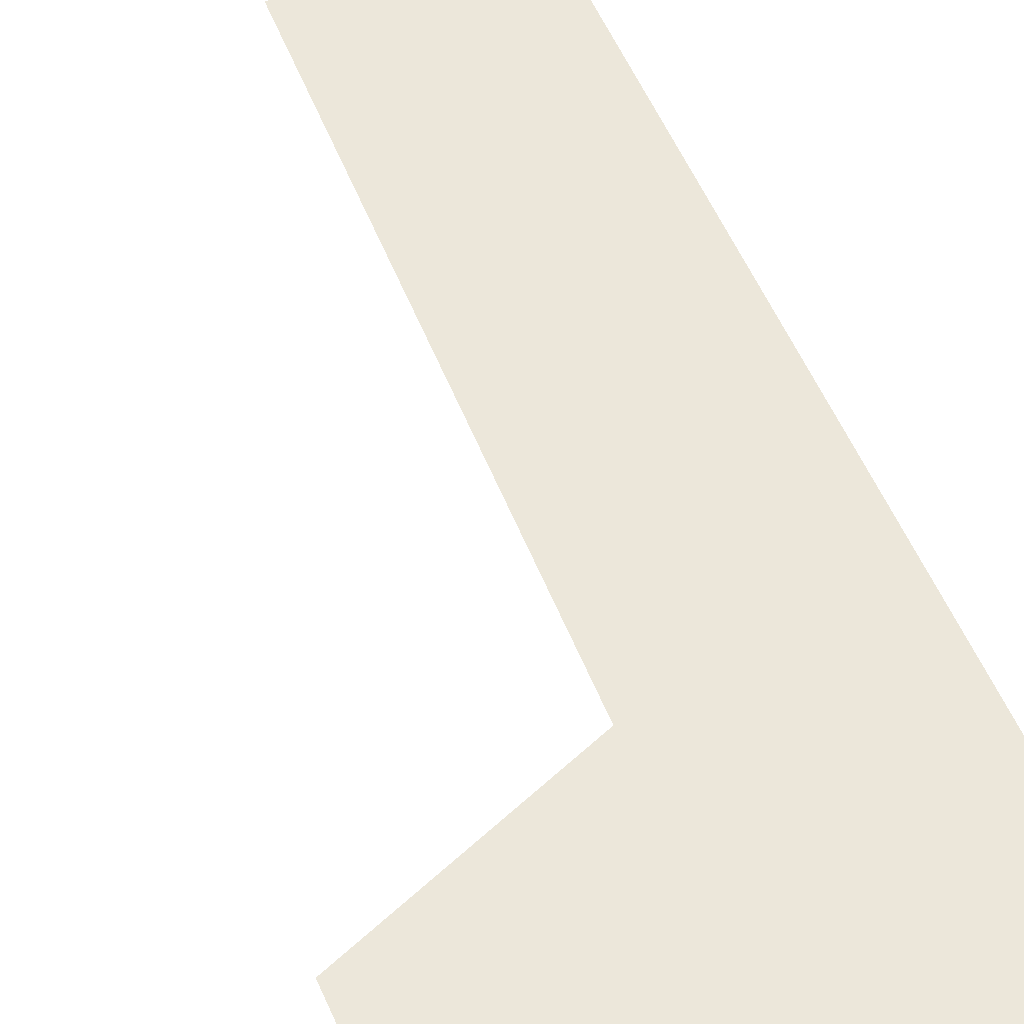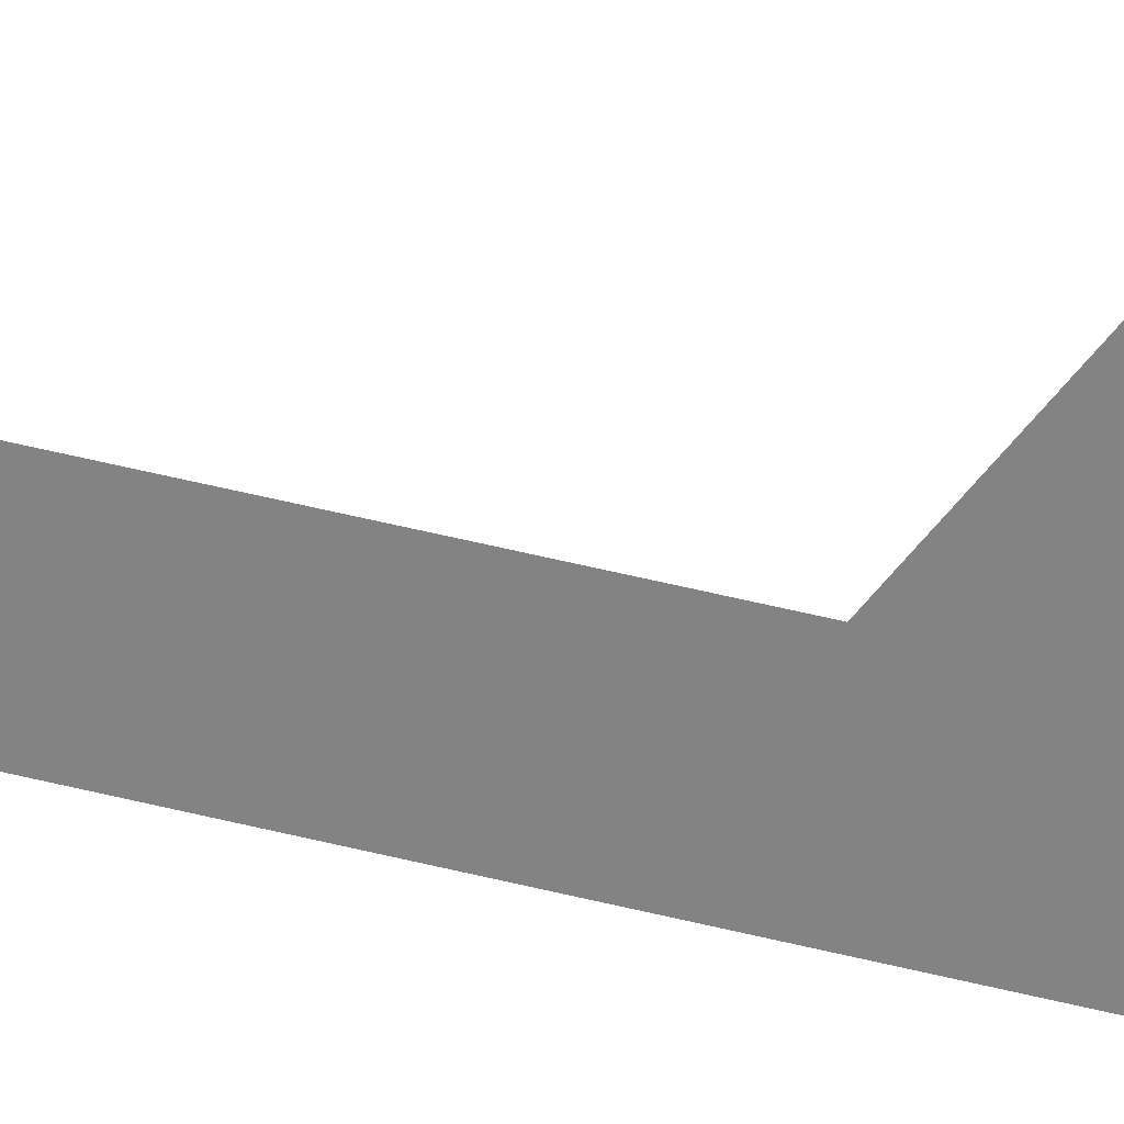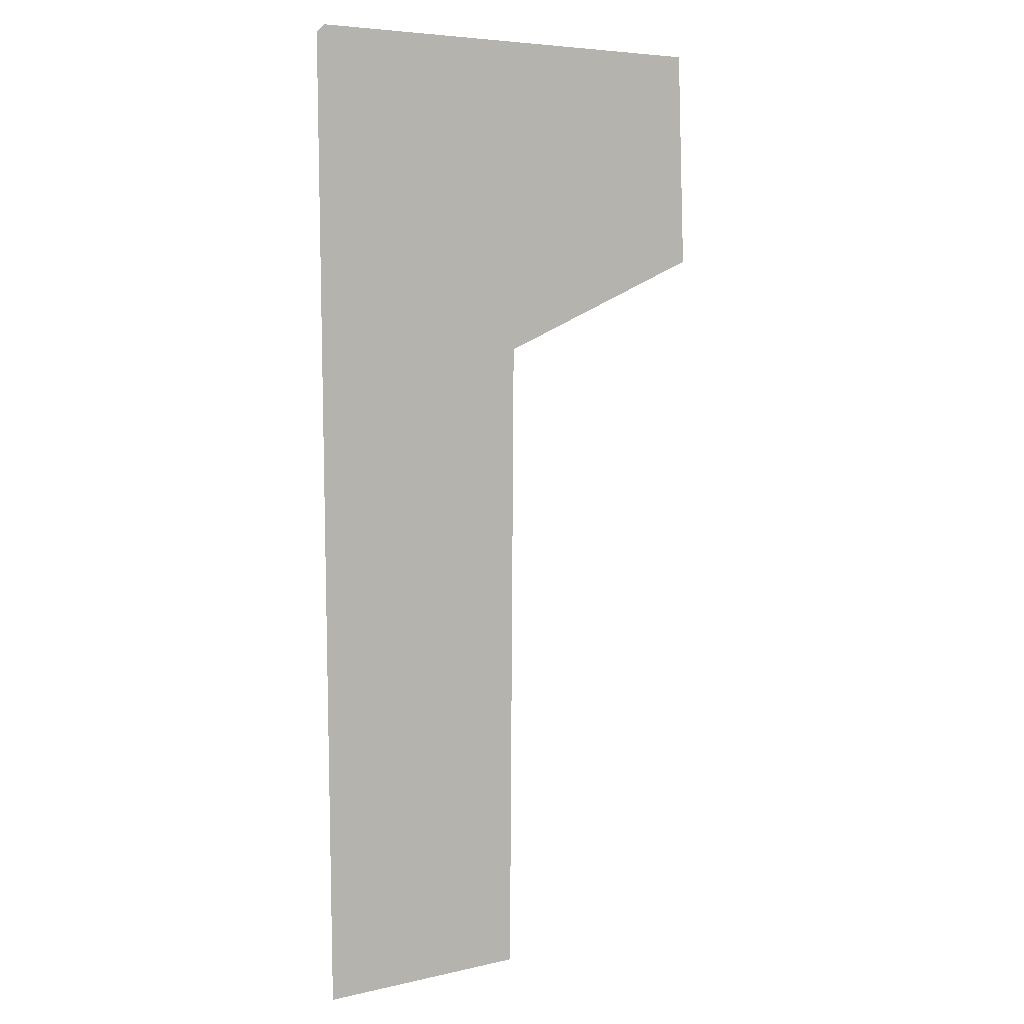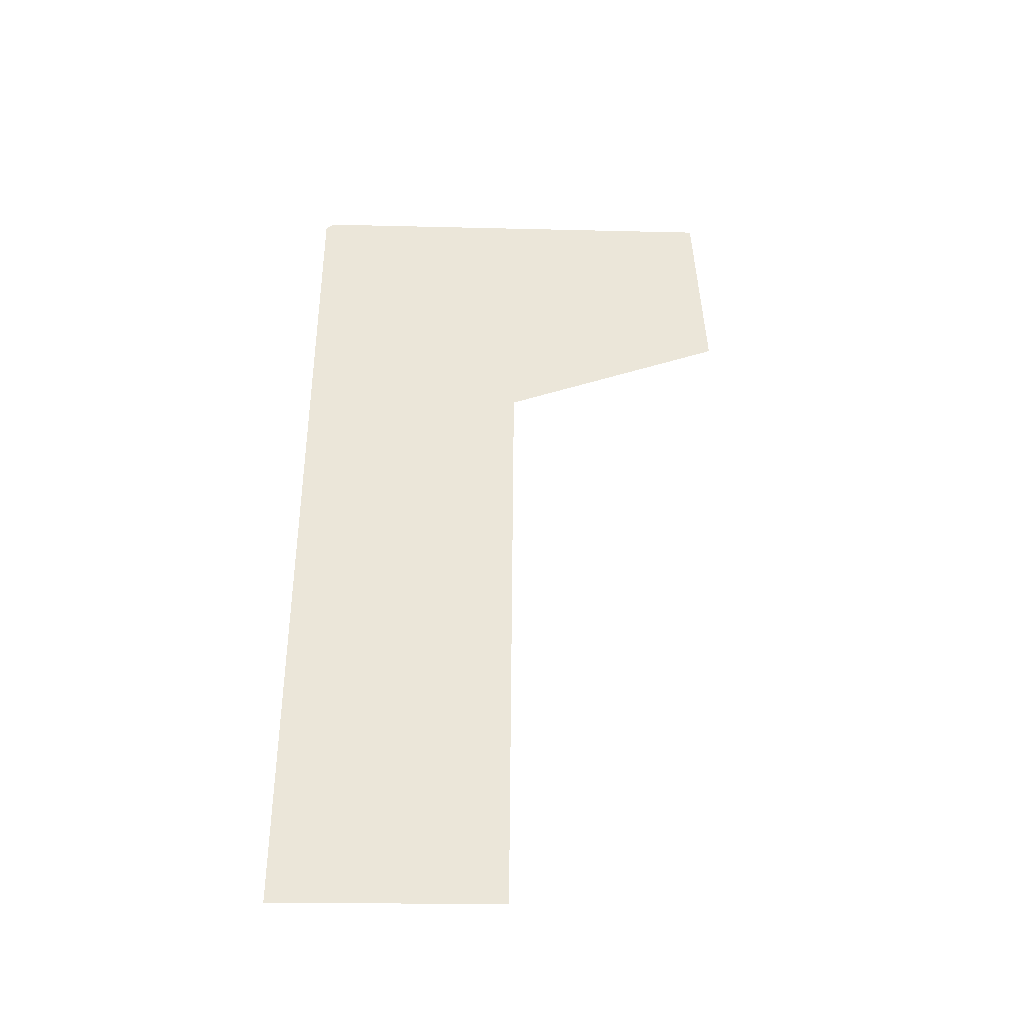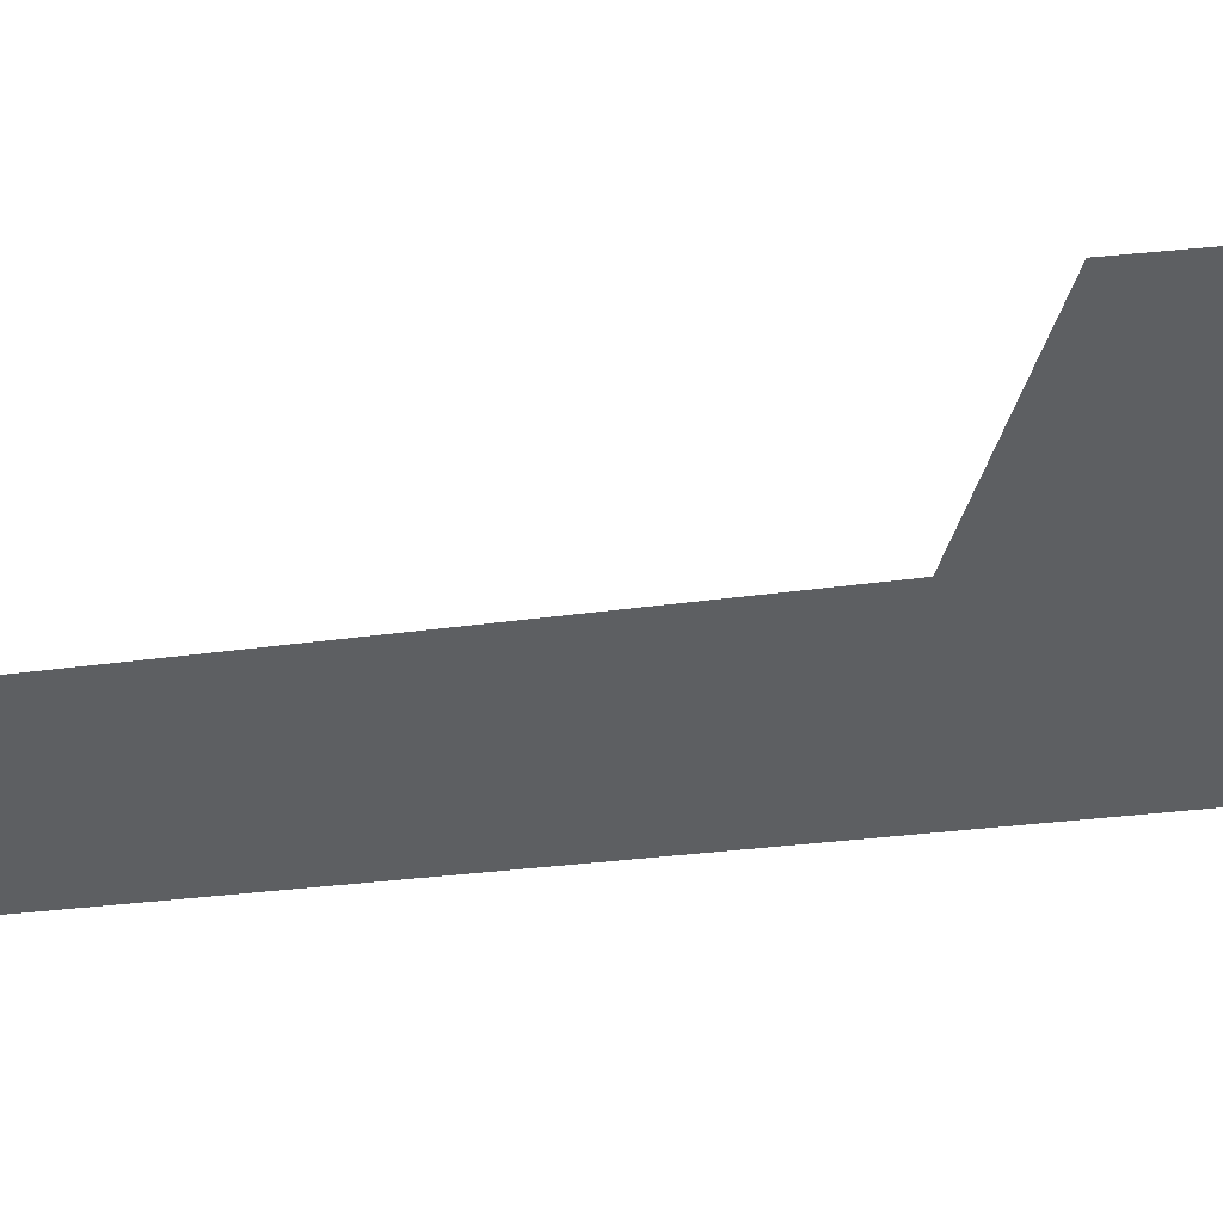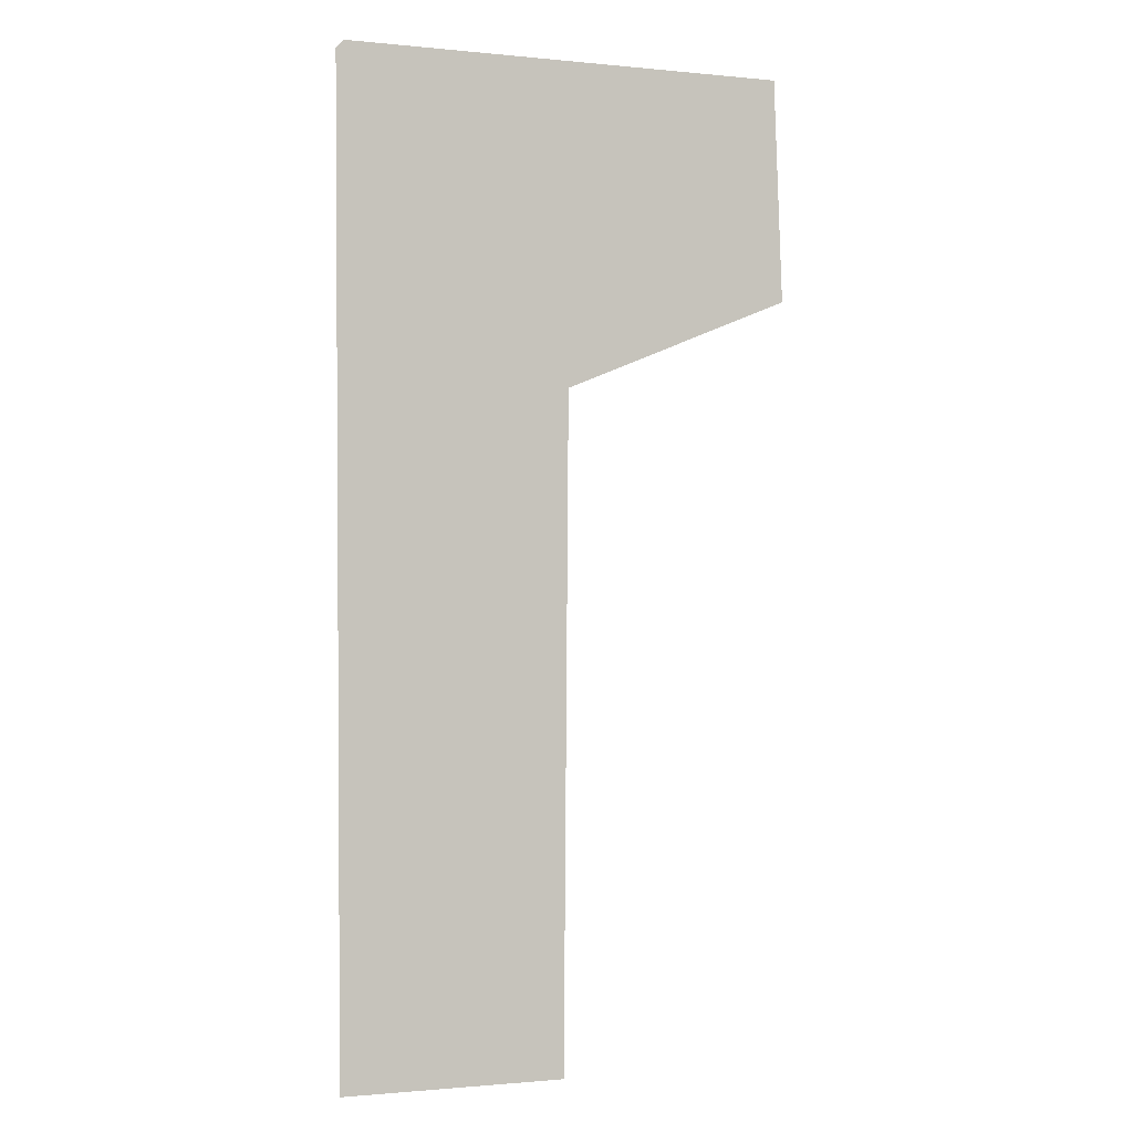
<metadata>
{"format":"obj","ext":"obj","renderer":"f3d","projection":"perspective","resolution":1024,"background":"white","views":[{"elev":53.9,"azim":158.3,"up":"+Z"},{"elev":-61.0,"azim":75.8,"up":"+Z"},{"elev":5.6,"azim":-33.6,"up":"+Y"},{"elev":-44.4,"azim":-1.6,"up":"+Y"},{"elev":-39.5,"azim":99.0,"up":"+Z"},{"elev":-2.3,"azim":-19.3,"up":"+Y"}]}
</metadata>
<code>
v 48 22 0
v 129 23 0
v 131 301 0
v 132 301 0
v 215 304 0
v 212 387 0
v 48 387 0
v 45 384 0
v 120 264 0
f 1 2 9
f 2 3 9
f 3 4 9
f 4 5 9
f 5 6 9
f 6 7 9
f 7 8 9
f 1 8 9

</code>
